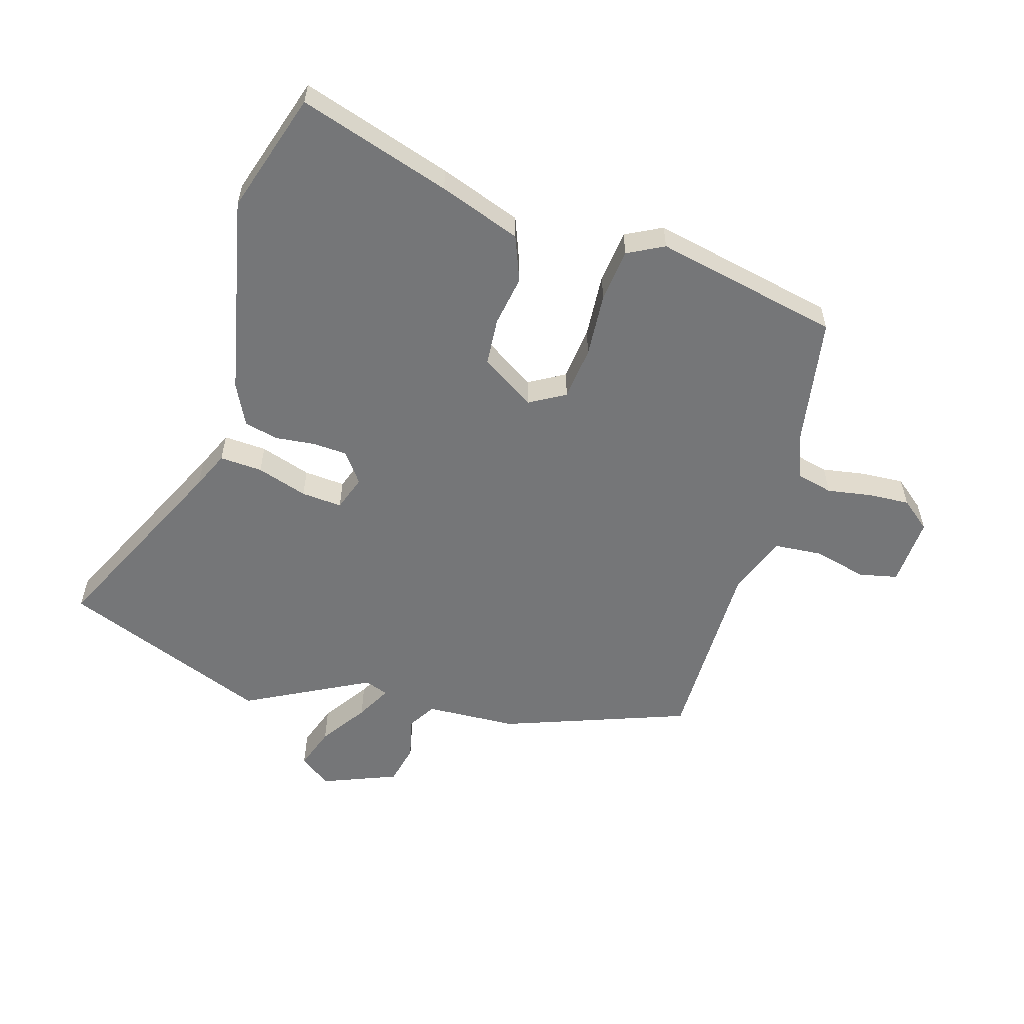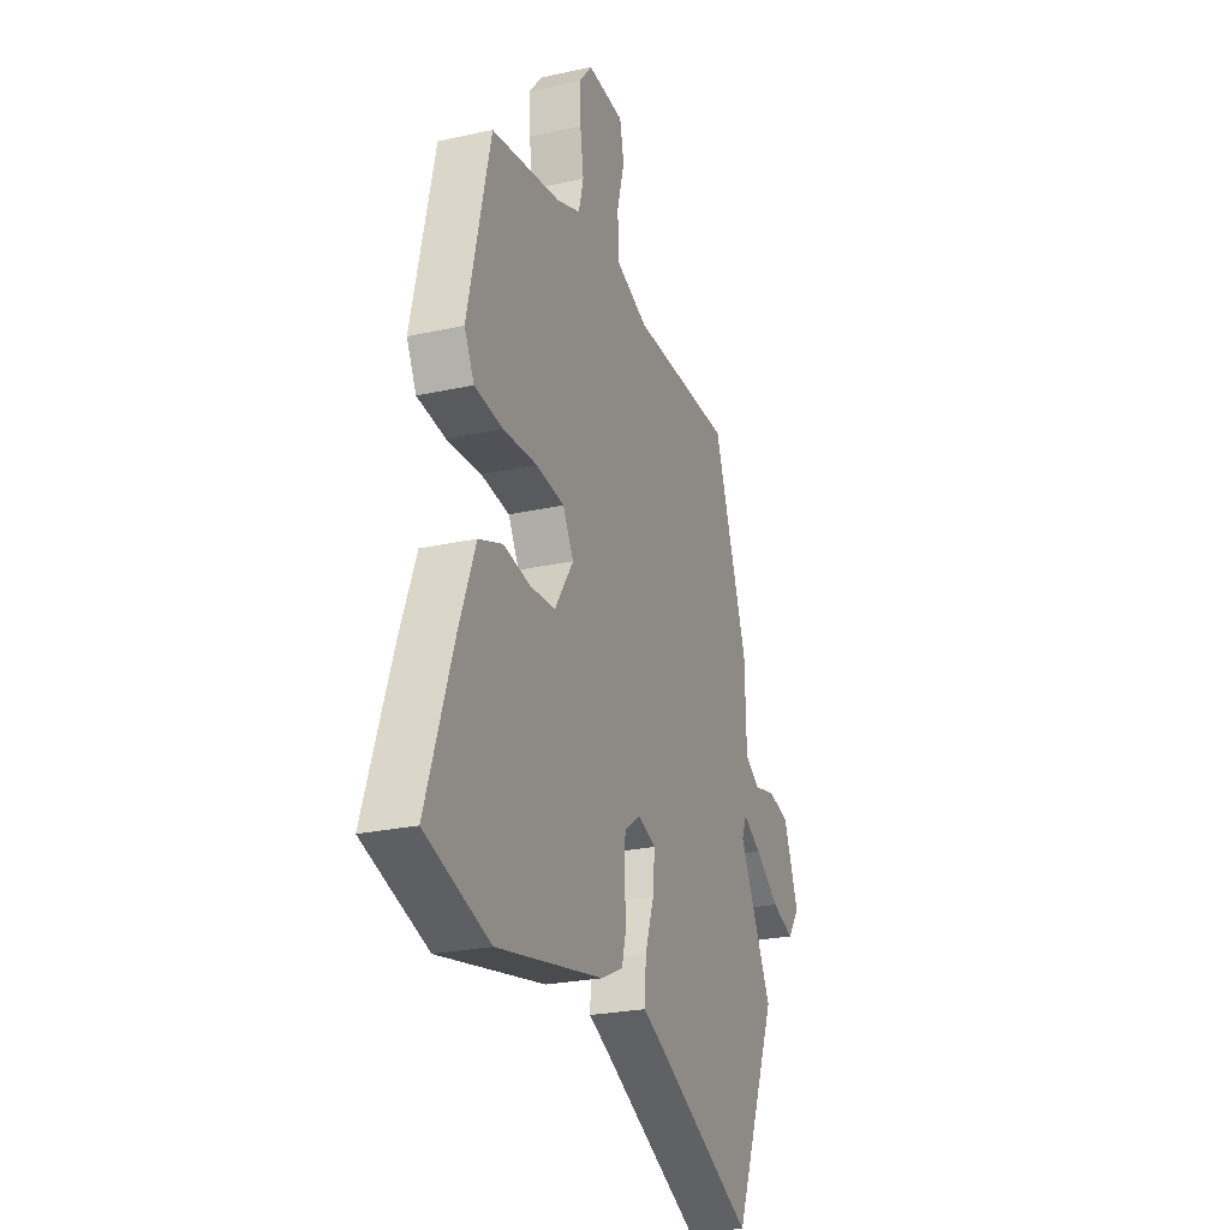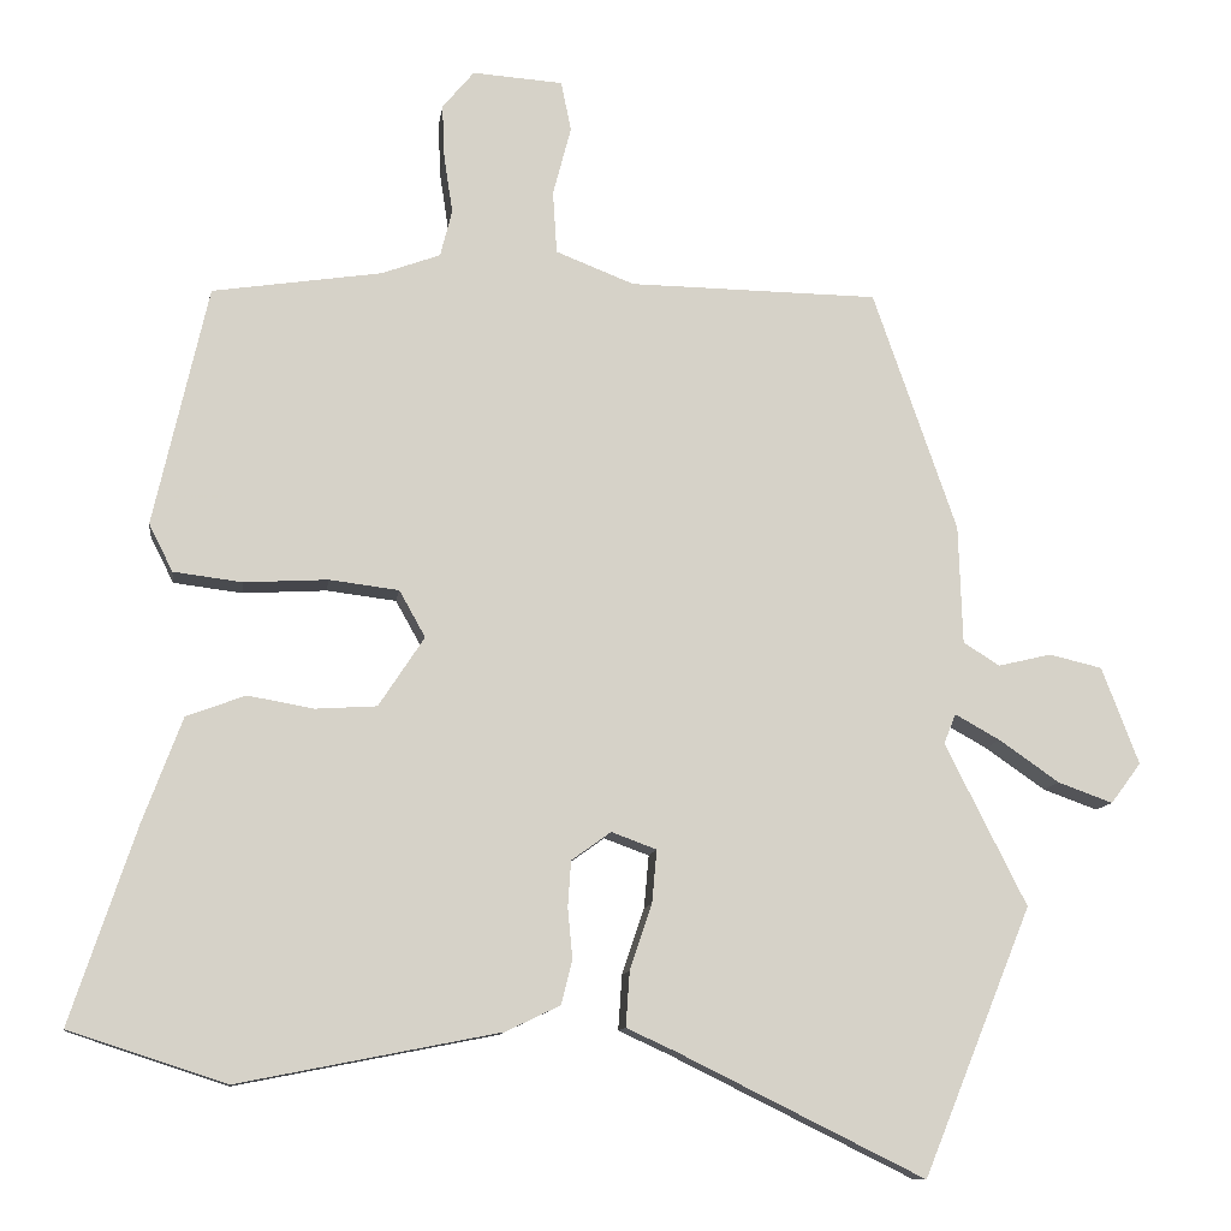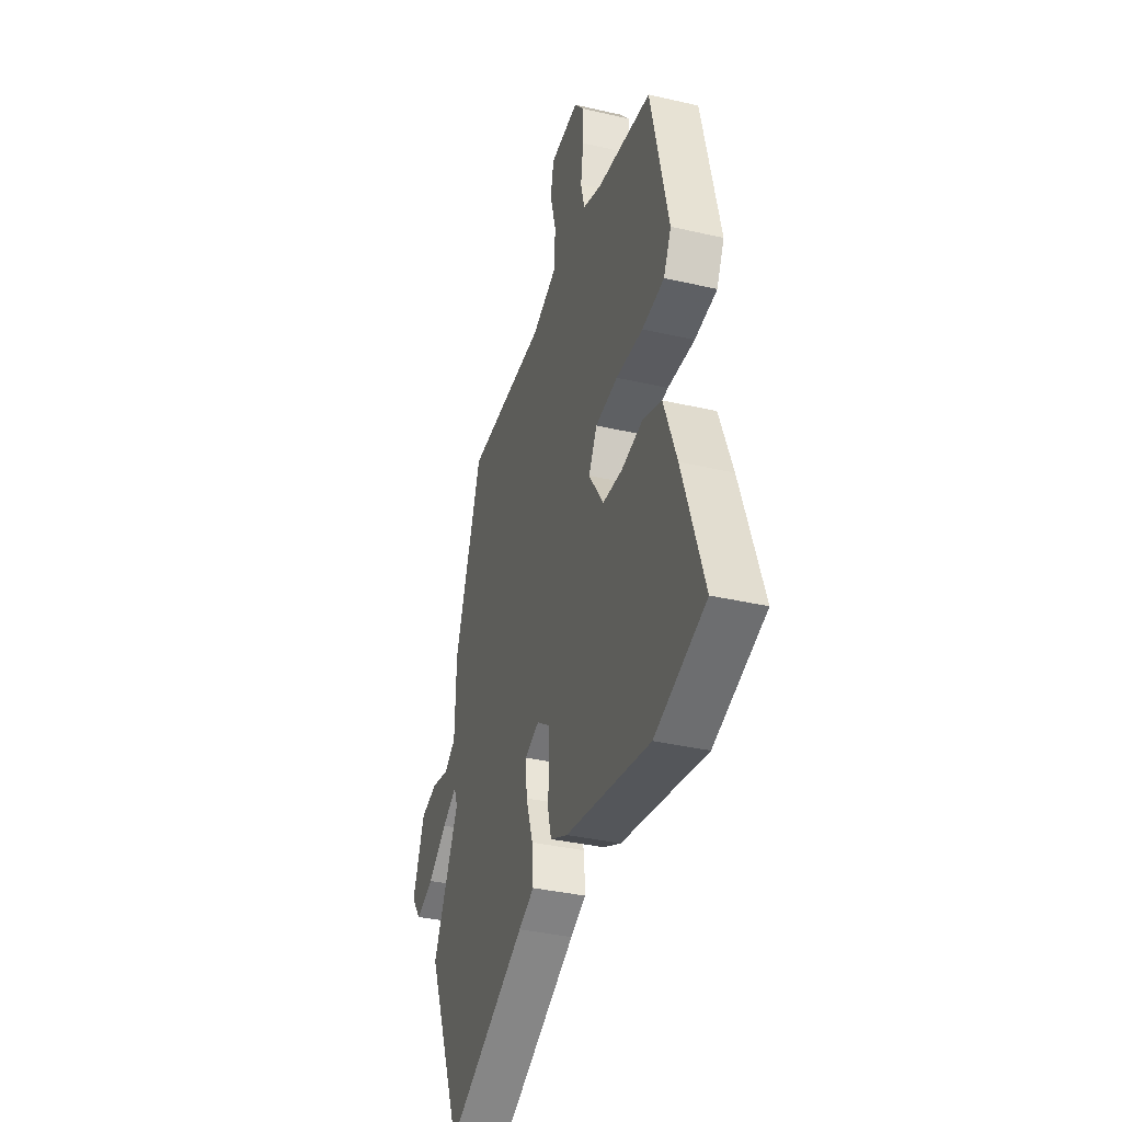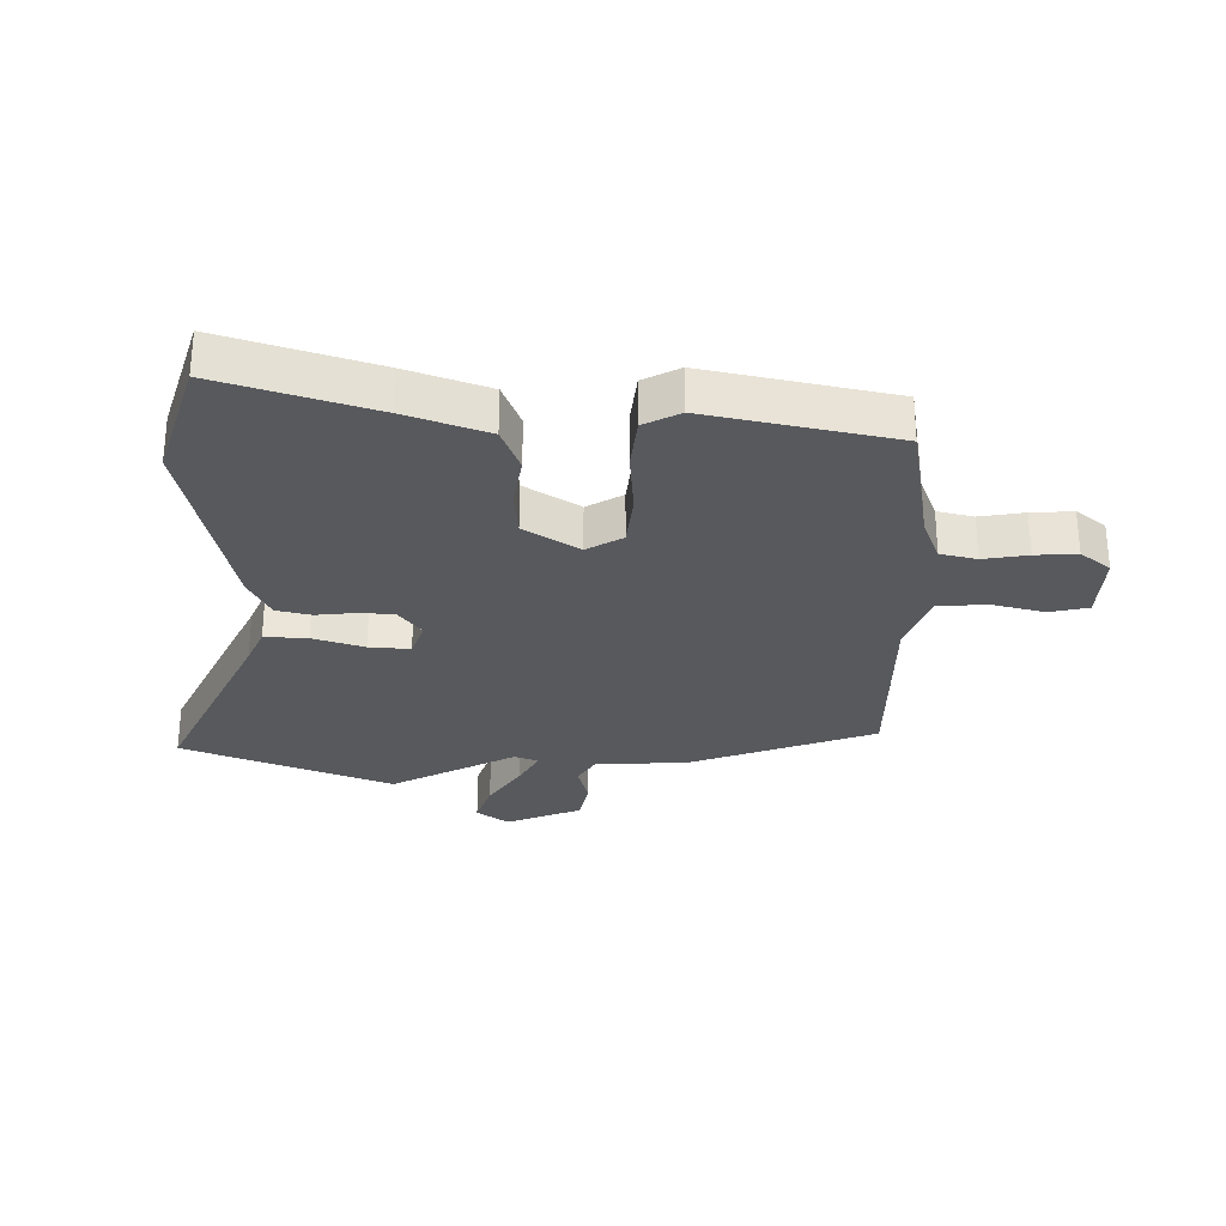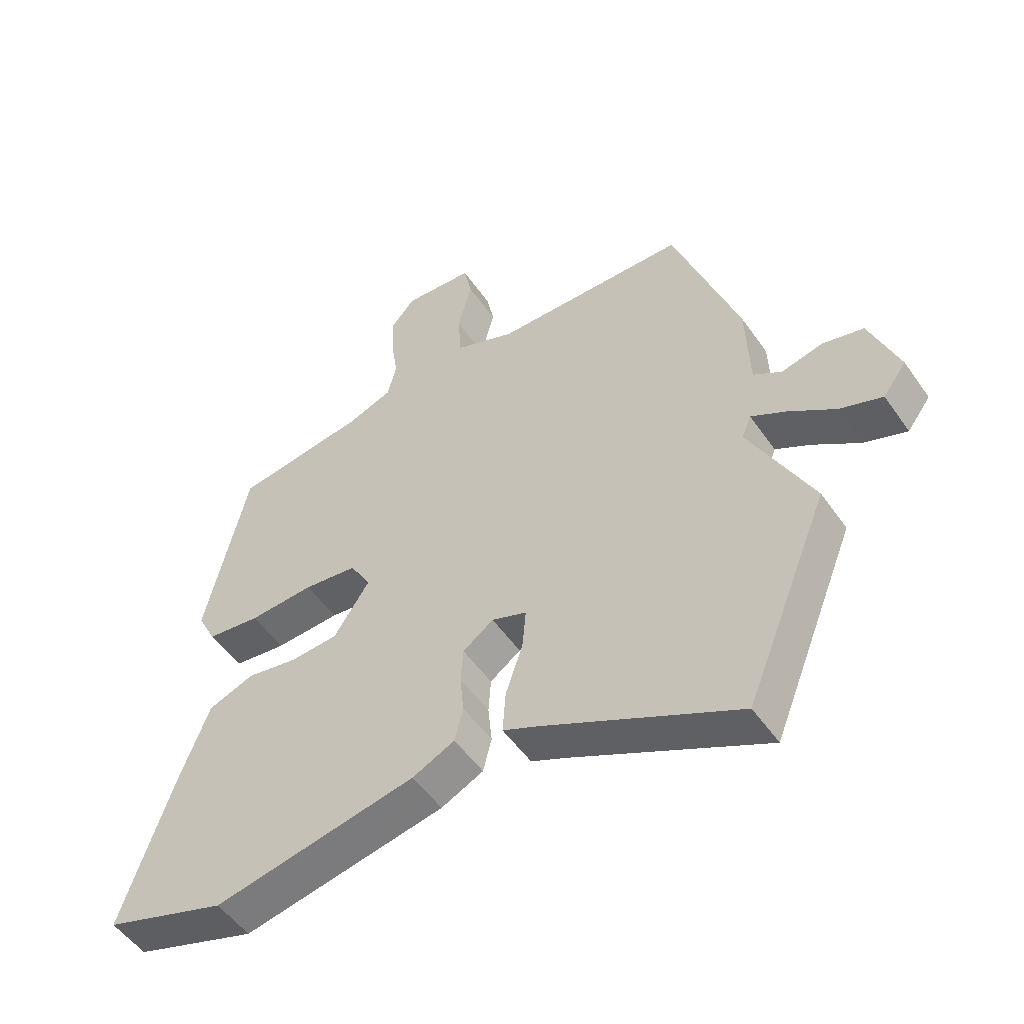
<metadata>
{"format":"obj","ext":"obj","renderer":"f3d","projection":"perspective","resolution":1024,"background":"white","views":[{"elev":-56.8,"azim":-105.8,"up":"+Y"},{"elev":-24.7,"azim":-70.1,"up":"+Z"},{"elev":-10.8,"azim":-7.6,"up":"+Z"},{"elev":-36.4,"azim":-106.8,"up":"+Z"},{"elev":-29.2,"azim":-89.8,"up":"+Y"},{"elev":-51.9,"azim":33.9,"up":"+Z"}]}
</metadata>
<code>
v 0.394 0.07 0.487
v 0.5 0.07 0.183
v 0.505 0.07 0.033
v 0.551 0.07 0.004
v 0.618 0.07 0.02
v 0.685 0.07 0.004
v 0.732 0.07 -0.119
v 0.694 0.07 -0.17
v 0.625 0.07 -0.145
v 0.549 0.07 -0.092
v 0.492 0.07 -0.06
v 0.477 0.07 -0.098
v 0.58 0.07 -0.303
v 0.443 0.07 -0.641
v 0.13 0.07 -0.486
v 0.069 0.07 -0.458
v 0.074 0.07 -0.388
v 0.102 0.07 -0.305
v 0.108 0.07 -0.238
v 0.051 0.07 -0.217
v 0.001 0.07 -0.253
v -0.003 0.07 -0.311
v 0.003 0.07 -0.375
v -0.011 0.07 -0.431
v -0.08 0.07 -0.464
v -0.411 0.07 -0.529
v -0.61 0.07 -0.464
v -0.527 0.07 -0.216
v -0.477 0.07 -0.083
v -0.402 0.07 -0.055
v -0.319 0.07 -0.07
v -0.241 0.07 -0.065
v -0.183 0.07 0.023
v -0.216 0.07 0.082
v -0.304 0.07 0.093
v -0.41 0.07 0.087
v -0.497 0.07 0.098
v -0.527 0.07 0.158
v -0.458 0.07 0.461
v -0.244 0.07 0.493
v -0.17 0.07 0.52
v -0.155 0.07 0.579
v -0.166 0.07 0.652
v -0.169 0.07 0.72
v -0.129 0.07 0.768
v -0.015 0.07 0.76
v -0.002 0.07 0.697
v -0.025 0.07 0.61
v -0.02 0.07 0.531
v 0.079 0.07 0.492
v 0.394 0 0.487
v 0.5 0 0.183
v 0.505 0 0.033
v 0.551 0 0.004
v 0.618 0 0.02
v 0.685 0 0.004
v 0.732 0 -0.119
v 0.694 0 -0.17
v 0.625 0 -0.145
v 0.549 0 -0.092
v 0.492 0 -0.06
v 0.477 0 -0.098
v 0.58 0 -0.303
v 0.443 0 -0.641
v 0.13 0 -0.486
v 0.069 0 -0.458
v 0.074 0 -0.388
v 0.102 0 -0.305
v 0.108 0 -0.238
v 0.051 0 -0.217
v 0.001 0 -0.253
v -0.003 0 -0.311
v 0.003 0 -0.375
v -0.011 0 -0.431
v -0.08 0 -0.464
v -0.411 0 -0.529
v -0.61 0 -0.464
v -0.527 0 -0.216
v -0.477 0 -0.083
v -0.402 0 -0.055
v -0.319 0 -0.07
v -0.241 0 -0.065
v -0.183 0 0.023
v -0.216 0 0.082
v -0.304 0 0.093
v -0.41 0 0.087
v -0.497 0 0.098
v -0.527 0 0.158
v -0.458 0 0.461
v -0.244 0 0.493
v -0.17 0 0.52
v -0.155 0 0.579
v -0.166 0 0.652
v -0.169 0 0.72
v -0.129 0 0.768
v -0.015 0 0.76
v -0.002 0 0.697
v -0.025 0 0.61
v -0.02 0 0.531
v 0.079 0 0.492
f 45 46 47 48
f 45 48 49
f 42 43 44 45
f 42 45 49
f 41 42 49 50
f 37 38 39 40
f 35 36 37 40
f 34 35 40 41
f 33 34 41 50
f 28 29 30 31
f 28 31 32
f 27 28 32
f 26 27 32
f 25 26 32 33
f 22 23 24 25
f 21 22 25 33
f 15 16 17 18
f 15 18 19
f 12 13 14 15
f 11 12 15 19
f 7 8 9 10
f 7 10 11
f 4 5 6 7
f 3 4 7 11
f 20 21 33 50
f 11 19 20 50
f 3 11 50
f 1 2 3 50
f 98 97 96 95
f 99 98 95
f 95 94 93 92
f 99 95 92
f 100 99 92 91
f 90 89 88 87
f 90 87 86 85
f 91 90 85 84
f 100 91 84 83
f 81 80 79 78
f 82 81 78
f 82 78 77
f 82 77 76
f 83 82 76 75
f 75 74 73 72
f 83 75 72 71
f 68 67 66 65
f 69 68 65
f 65 64 63 62
f 69 65 62 61
f 60 59 58 57
f 61 60 57
f 57 56 55 54
f 61 57 54 53
f 100 83 71 70
f 100 70 69 61
f 100 61 53
f 100 53 52 51
f 1 51 52 2
f 2 52 53 3
f 3 53 54 4
f 4 54 55 5
f 5 55 56 6
f 6 56 57 7
f 7 57 58 8
f 8 58 59 9
f 9 59 60 10
f 10 60 61 11
f 11 61 62 12
f 12 62 63 13
f 13 63 64 14
f 14 64 65 15
f 15 65 66 16
f 16 66 67 17
f 17 67 68 18
f 18 68 69 19
f 19 69 70 20
f 20 70 71 21
f 21 71 72 22
f 22 72 73 23
f 23 73 74 24
f 24 74 75 25
f 25 75 76 26
f 26 76 77 27
f 27 77 78 28
f 28 78 79 29
f 29 79 80 30
f 30 80 81 31
f 31 81 82 32
f 32 82 83 33
f 33 83 84 34
f 34 84 85 35
f 35 85 86 36
f 36 86 87 37
f 37 87 88 38
f 38 88 89 39
f 39 89 90 40
f 40 90 91 41
f 41 91 92 42
f 42 92 93 43
f 43 93 94 44
f 44 94 95 45
f 45 95 96 46
f 46 96 97 47
f 47 97 98 48
f 48 98 99 49
f 49 99 100 50
f 50 100 51 1

</code>
